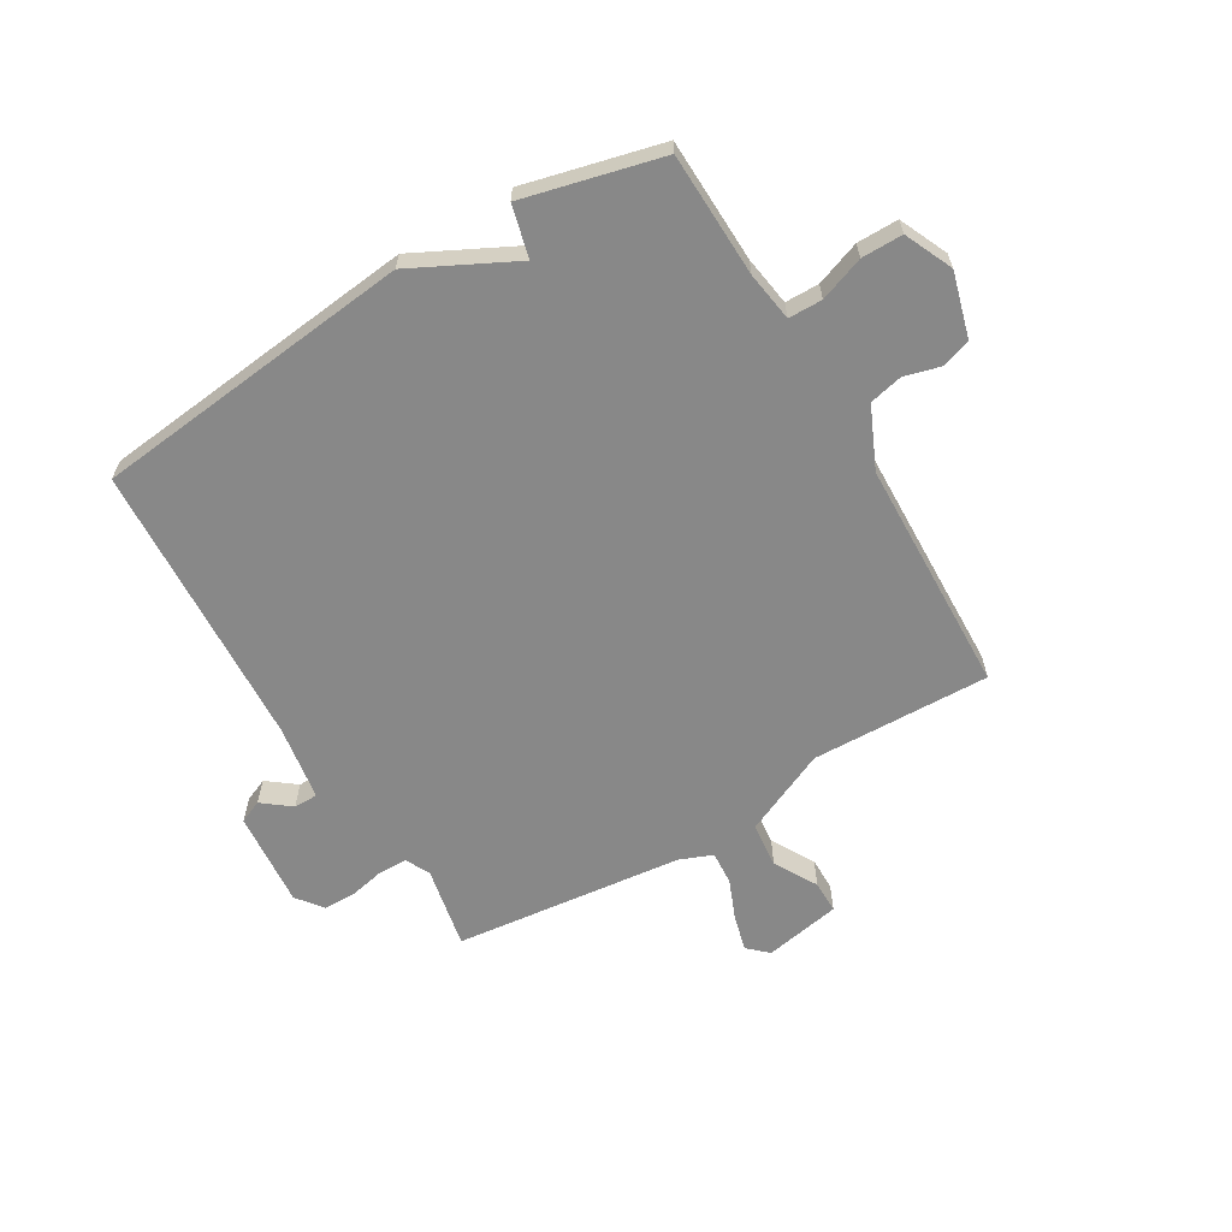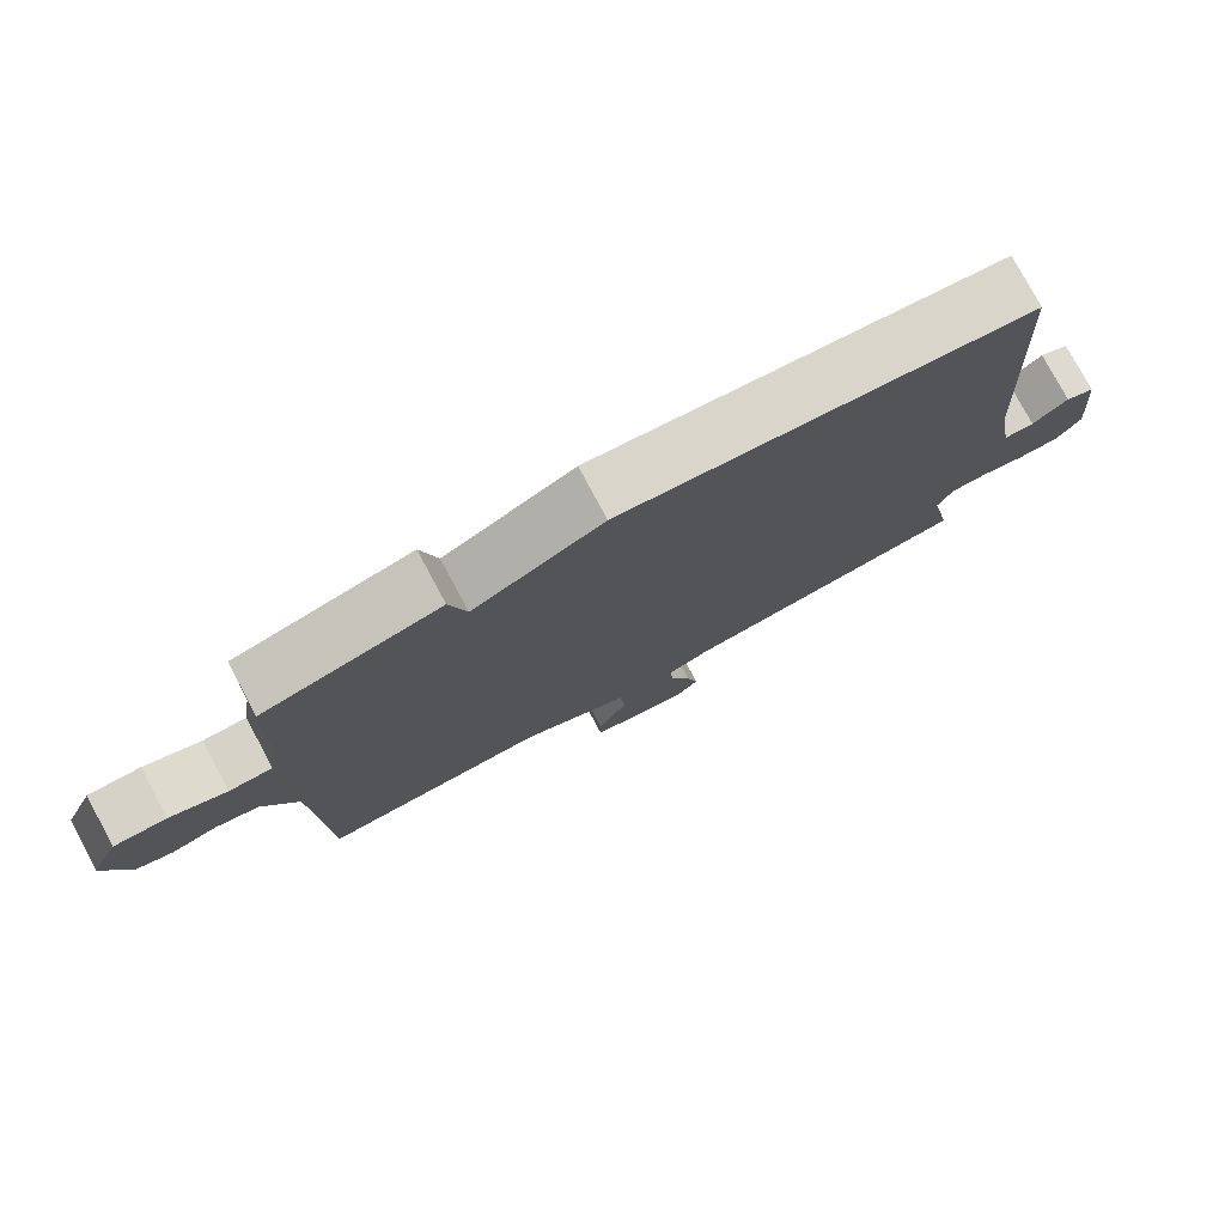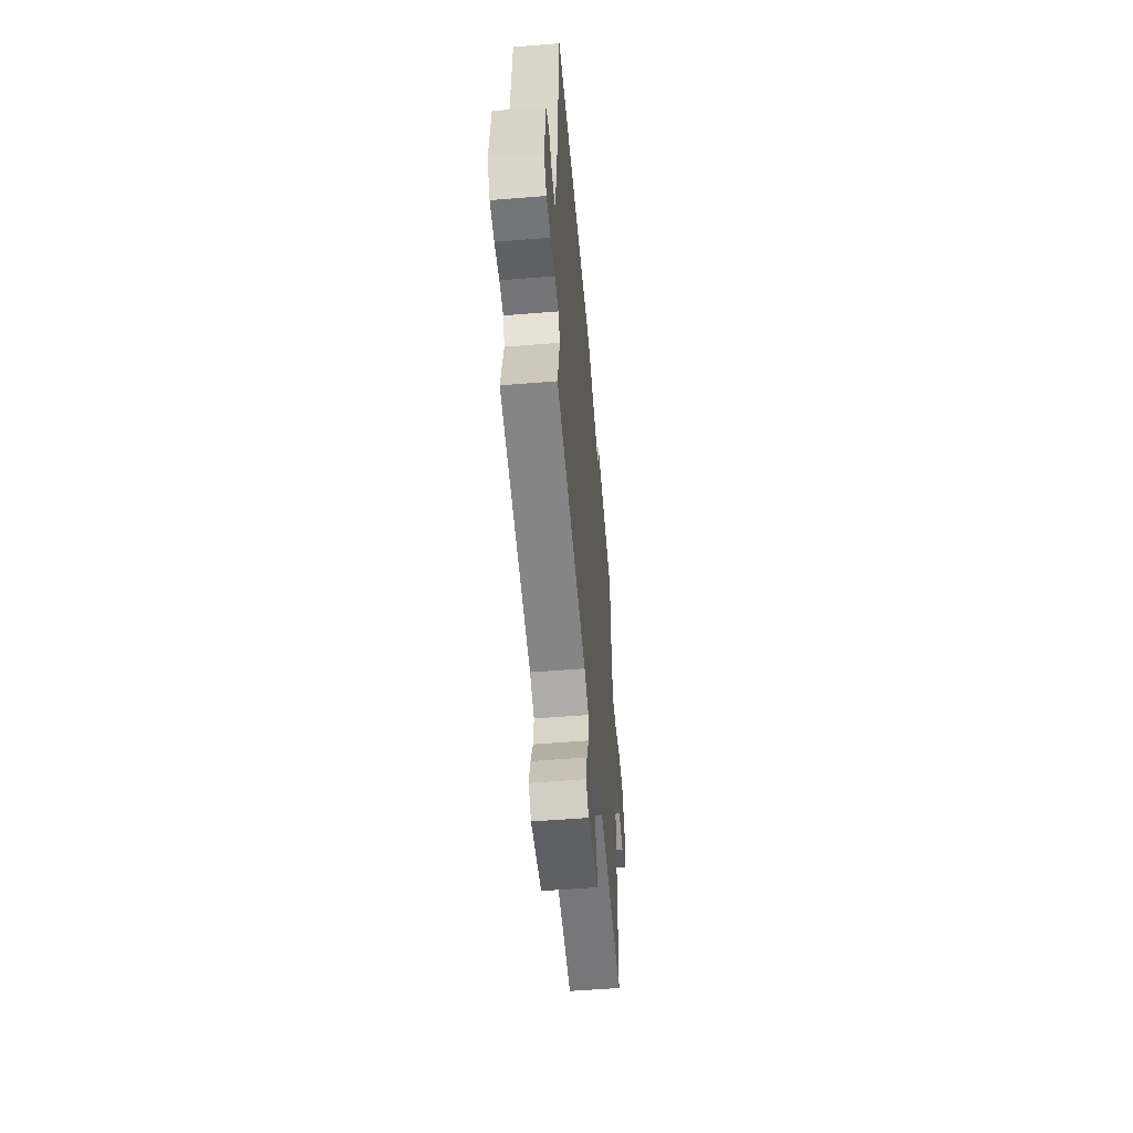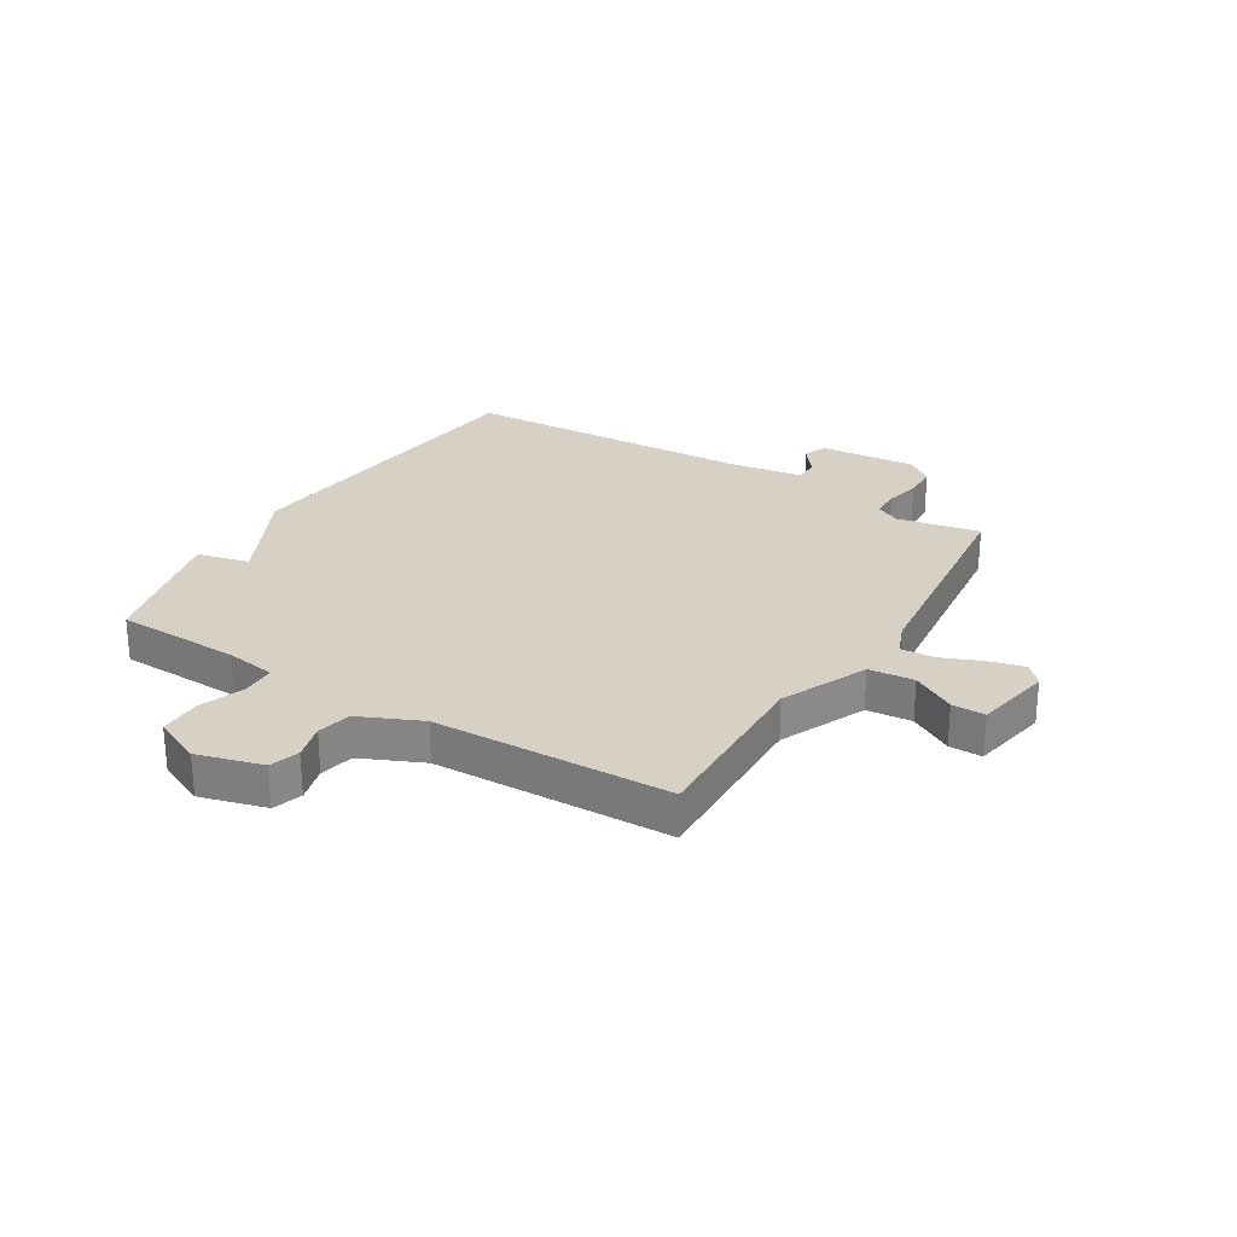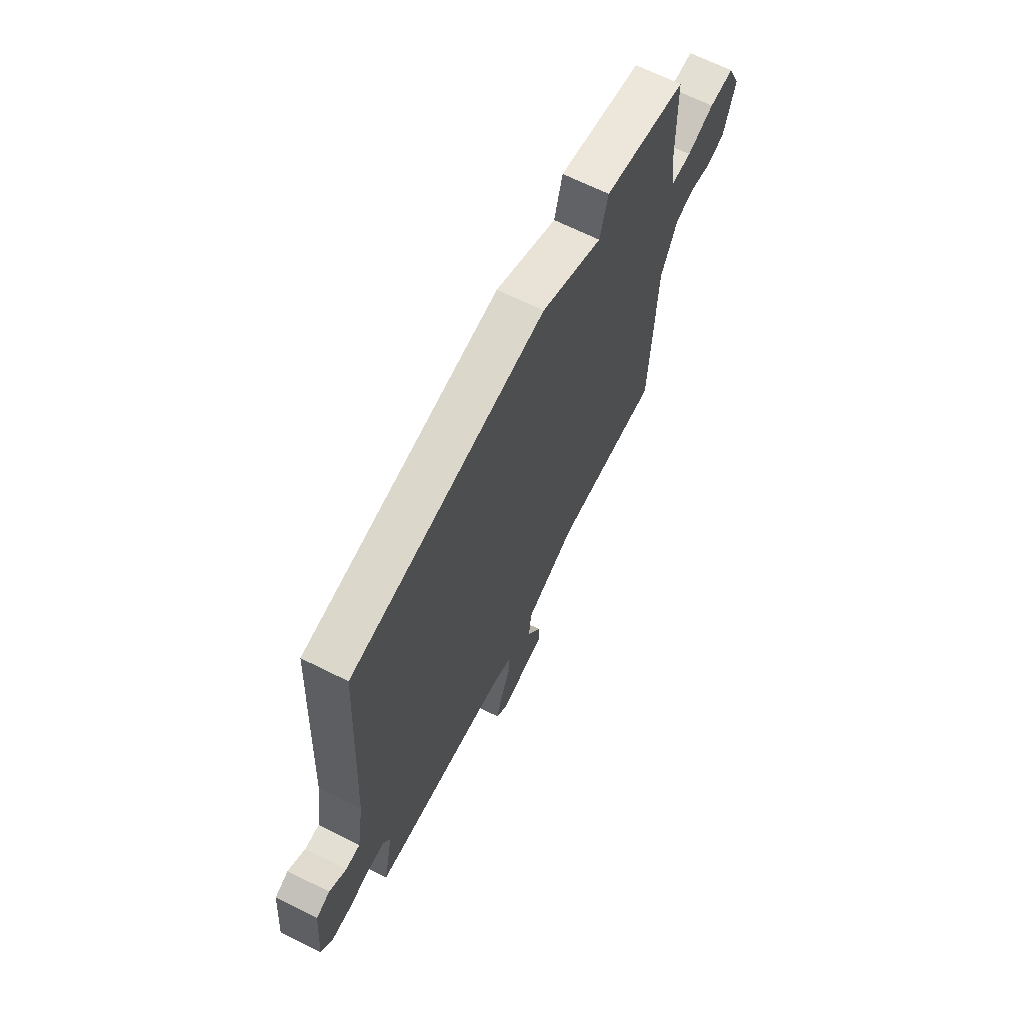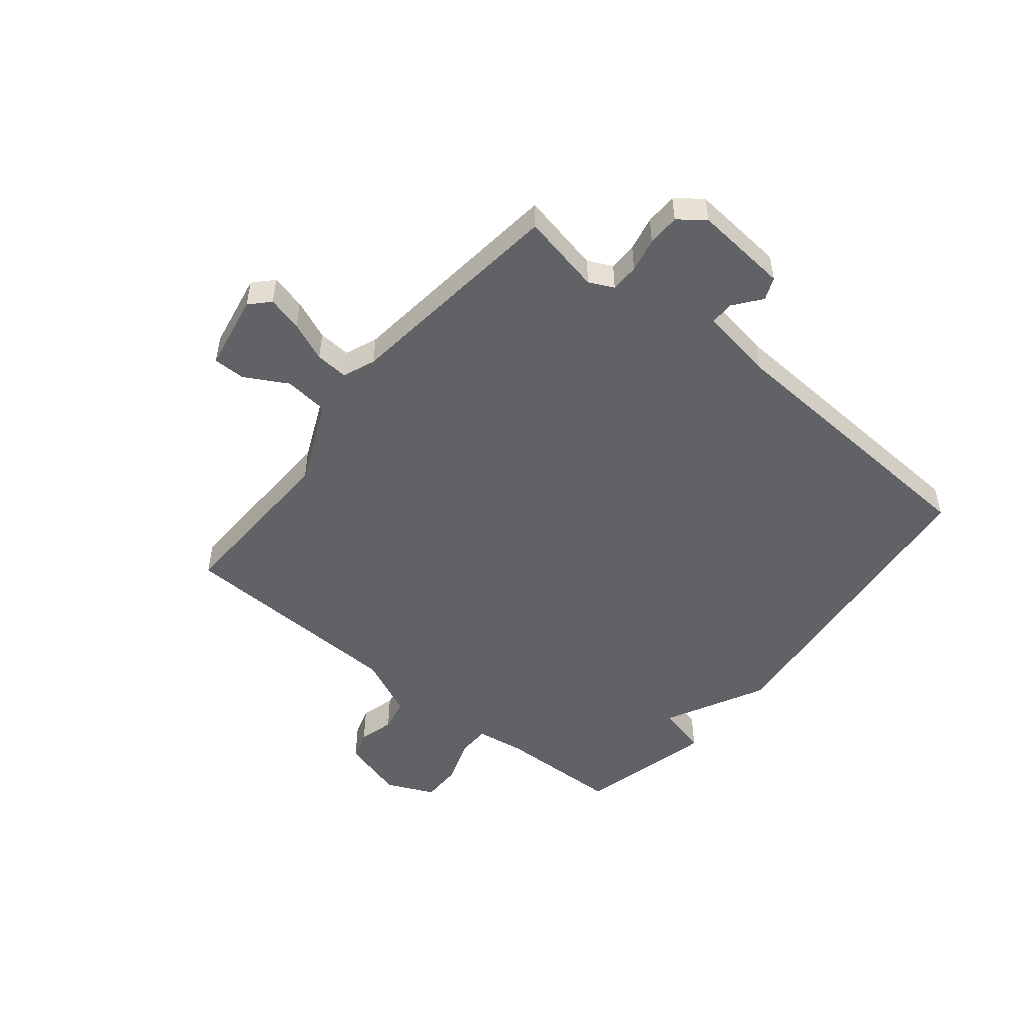
<metadata>
{"format":"obj","ext":"obj","renderer":"f3d","projection":"perspective","resolution":1024,"background":"white","views":[{"elev":-62.7,"azim":30.8,"up":"+Y"},{"elev":77.8,"azim":151.8,"up":"+Z"},{"elev":-55.4,"azim":-85.1,"up":"+Z"},{"elev":27.0,"azim":121.7,"up":"+Y"},{"elev":67.1,"azim":-63.4,"up":"+Z"},{"elev":-50.5,"azim":-129.1,"up":"+Y"}]}
</metadata>
<code>
v -0.5 0.07 -0.5
v -0.471 0.07 -0.357
v -0.492 0.07 -0.314
v -0.542 0.07 -0.313
v -0.603 0.07 -0.326
v -0.66 0.07 -0.325
v -0.695 0.07 -0.28
v -0.68 0.07 -0.112
v -0.64 0.07 -0.095
v -0.591 0.07 -0.133
v -0.549 0.07 -0.133
v -0.528 0.07 -0.001
v -0.5 0.07 0.5
v 0.06 0.07 0.56
v 0.237 0.07 0.47
v 0.26 0.07 0.56
v 0.5 0.07 0.5
v 0.506 0.07 0.283
v 0.519 0.07 0.197
v 0.578 0.07 0.196
v 0.656 0.07 0.224
v 0.728 0.07 0.224
v 0.766 0.07 0.14
v 0.734 0.07 0.027
v 0.683 0.07 0.011
v 0.621 0.07 0.028
v 0.562 0.07 0.015
v 0.514 0.07 -0.091
v 0.5 0.07 -0.5
v 0.189 0.07 -0.49
v 0.041 0.07 -0.556
v 0.033 0.07 -0.634
v 0.075 0.07 -0.709
v 0.075 0.07 -0.766
v -0.059 0.07 -0.791
v -0.093 0.07 -0.759
v -0.077 0.07 -0.697
v -0.048 0.07 -0.627
v -0.044 0.07 -0.569
v -0.101 0.07 -0.546
v -0.5 0 -0.5
v -0.471 0 -0.357
v -0.492 0 -0.314
v -0.542 0 -0.313
v -0.603 0 -0.326
v -0.66 0 -0.325
v -0.695 0 -0.28
v -0.68 0 -0.112
v -0.64 0 -0.095
v -0.591 0 -0.133
v -0.549 0 -0.133
v -0.528 0 -0.001
v -0.5 0 0.5
v 0.06 0 0.56
v 0.237 0 0.47
v 0.26 0 0.56
v 0.5 0 0.5
v 0.506 0 0.283
v 0.519 0 0.197
v 0.578 0 0.196
v 0.656 0 0.224
v 0.728 0 0.224
v 0.766 0 0.14
v 0.734 0 0.027
v 0.683 0 0.011
v 0.621 0 0.028
v 0.562 0 0.015
v 0.514 0 -0.091
v 0.5 0 -0.5
v 0.189 0 -0.49
v 0.041 0 -0.556
v 0.033 0 -0.634
v 0.075 0 -0.709
v 0.075 0 -0.766
v -0.059 0 -0.791
v -0.093 0 -0.759
v -0.077 0 -0.697
v -0.048 0 -0.627
v -0.044 0 -0.569
v -0.101 0 -0.546
f 36 37 38
f 35 36 38
f 34 35 38
f 33 34 38
f 32 33 38
f 31 32 38 39
f 30 31 39 40
f 28 29 30
f 40 1 2
f 30 40 2
f 28 30 2
f 27 28 2
f 24 25 26
f 23 24 26
f 22 23 26
f 21 22 26
f 20 21 26
f 19 20 26 27
f 15 16 17 18
f 15 18 19
f 14 15 19
f 13 14 19
f 12 13 19
f 27 2 3
f 19 27 3
f 12 19 3
f 11 12 3
f 8 9 10
f 7 8 10
f 6 7 10
f 5 6 10
f 4 5 10
f 3 4 10 11
f 78 77 76
f 78 76 75
f 78 75 74
f 78 74 73
f 78 73 72
f 79 78 72 71
f 80 79 71 70
f 70 69 68
f 42 41 80
f 42 80 70
f 42 70 68
f 42 68 67
f 66 65 64
f 66 64 63
f 66 63 62
f 66 62 61
f 66 61 60
f 67 66 60 59
f 58 57 56 55
f 59 58 55
f 59 55 54
f 59 54 53
f 59 53 52
f 43 42 67
f 43 67 59
f 43 59 52
f 43 52 51
f 50 49 48
f 50 48 47
f 50 47 46
f 50 46 45
f 50 45 44
f 51 50 44 43
f 1 41 42 2
f 2 42 43 3
f 3 43 44 4
f 4 44 45 5
f 5 45 46 6
f 6 46 47 7
f 7 47 48 8
f 8 48 49 9
f 9 49 50 10
f 10 50 51 11
f 11 51 52 12
f 12 52 53 13
f 13 53 54 14
f 14 54 55 15
f 15 55 56 16
f 16 56 57 17
f 17 57 58 18
f 18 58 59 19
f 19 59 60 20
f 20 60 61 21
f 21 61 62 22
f 22 62 63 23
f 23 63 64 24
f 24 64 65 25
f 25 65 66 26
f 26 66 67 27
f 27 67 68 28
f 28 68 69 29
f 29 69 70 30
f 30 70 71 31
f 31 71 72 32
f 32 72 73 33
f 33 73 74 34
f 34 74 75 35
f 35 75 76 36
f 36 76 77 37
f 37 77 78 38
f 38 78 79 39
f 39 79 80 40
f 40 80 41 1

</code>
